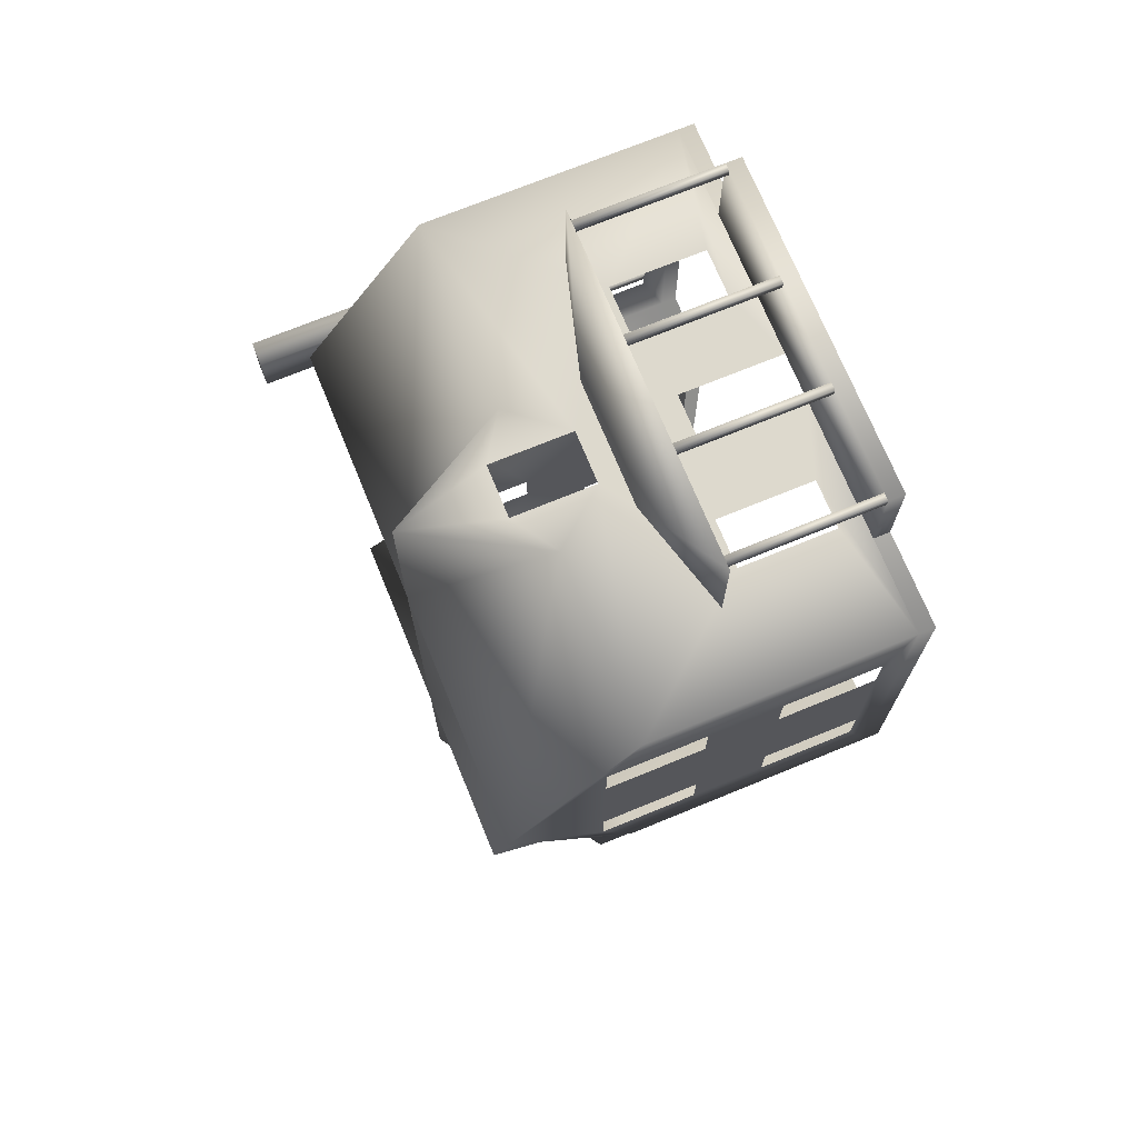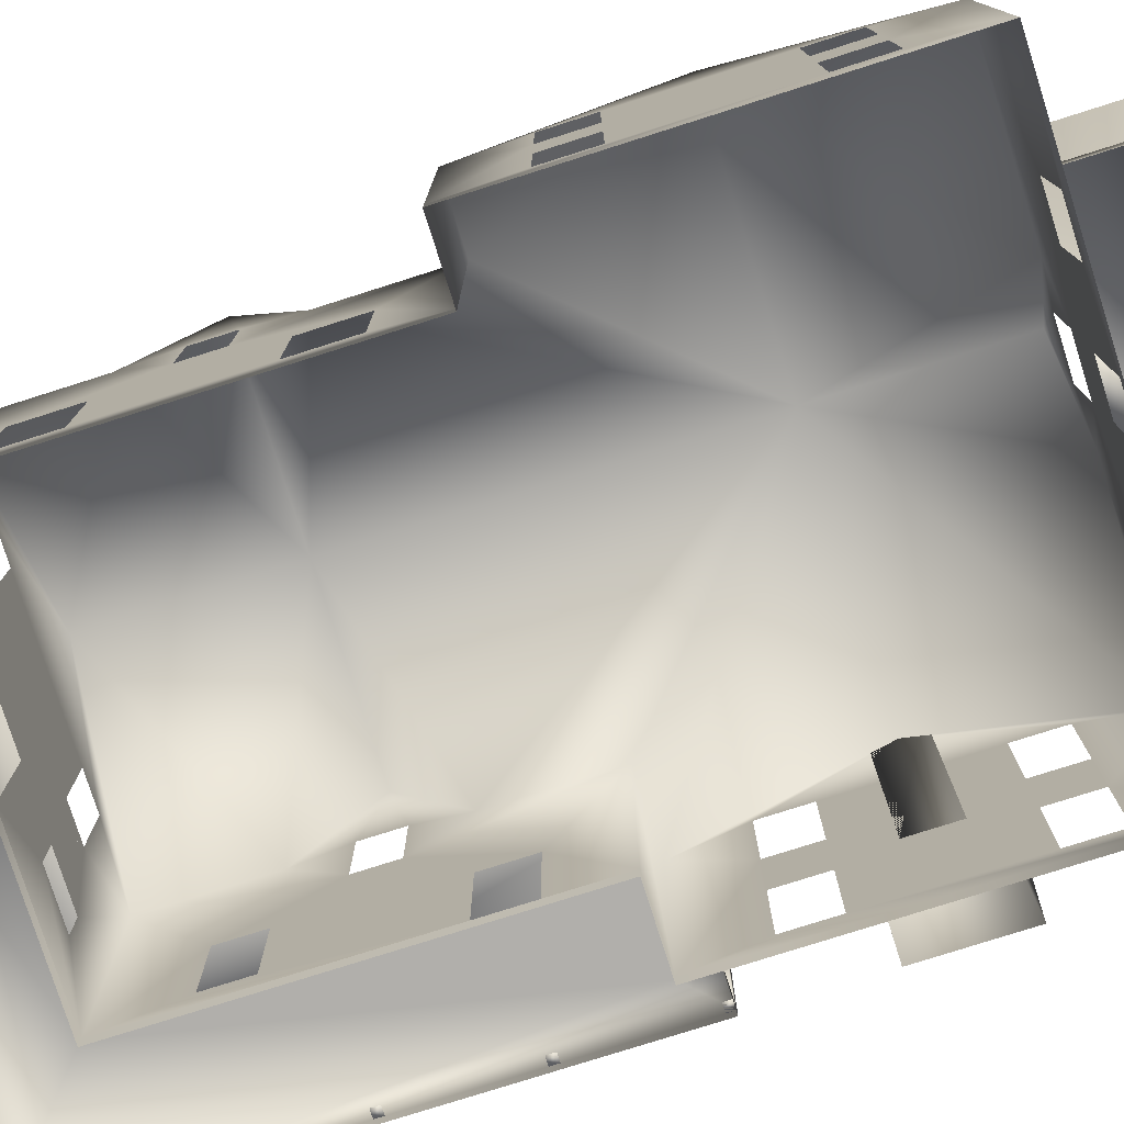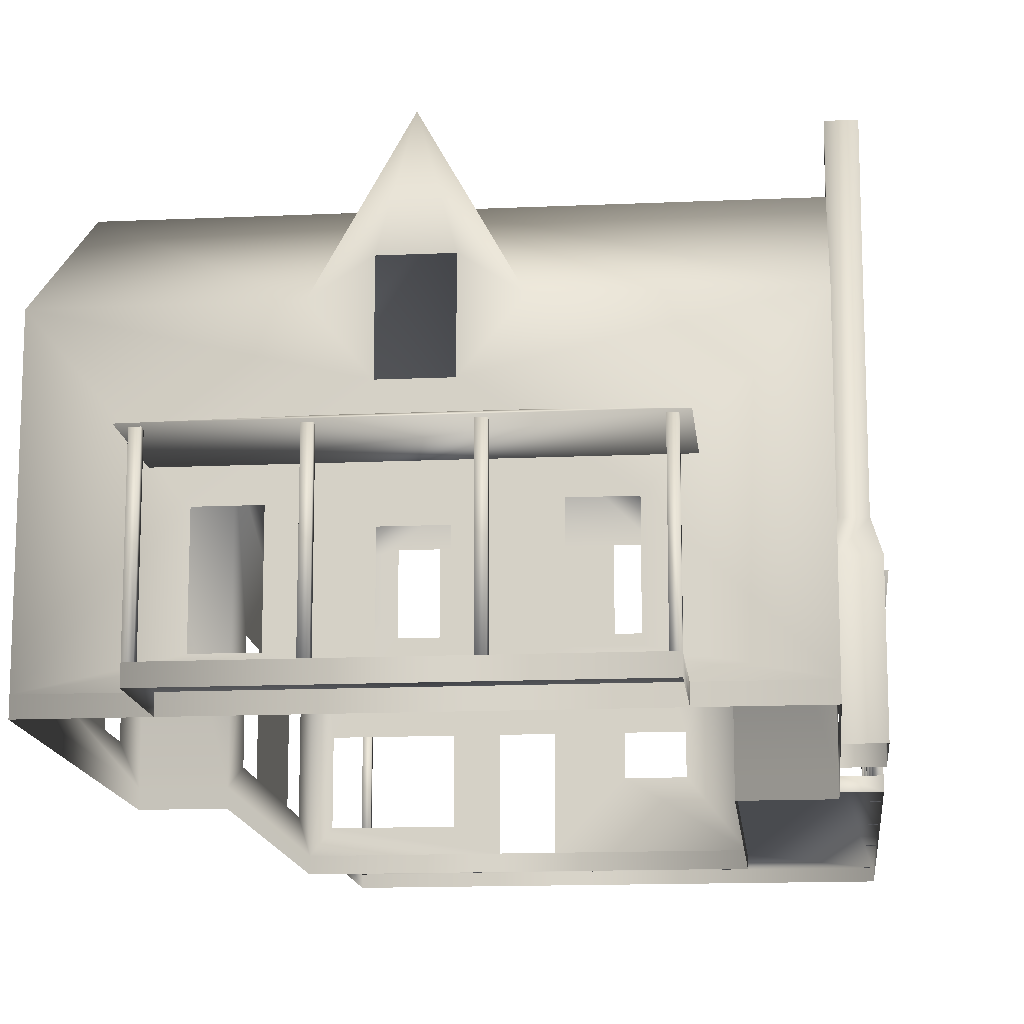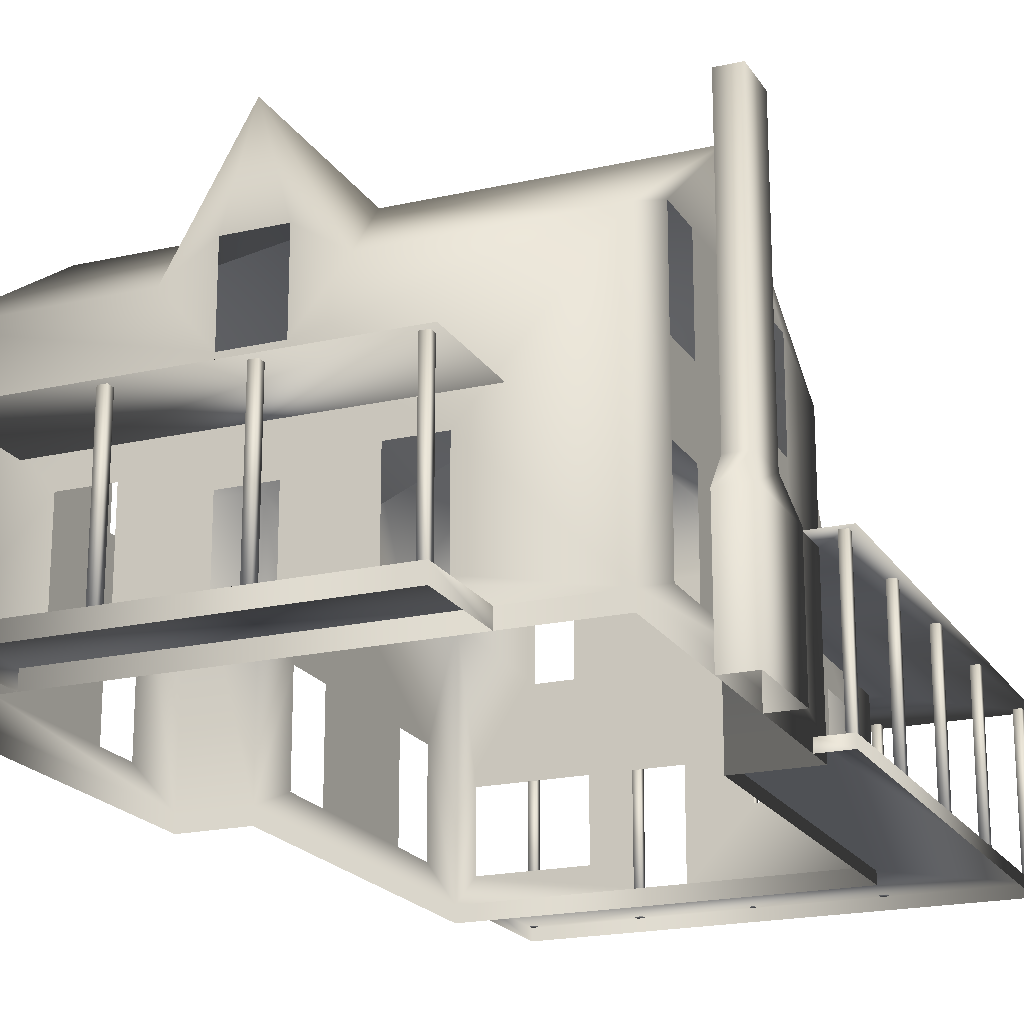
<metadata>
{"format":"obj","ext":"obj","renderer":"f3d","projection":"perspective","resolution":1024,"background":"white","views":[{"elev":72.0,"azim":-112.3,"up":"+Z"},{"elev":-78.1,"azim":-72.4,"up":"+Y"},{"elev":-14.2,"azim":5.7,"up":"+Y"},{"elev":-19.8,"azim":23.0,"up":"+Y"}]}
</metadata>
<code>
v -0.3134 -0.1891 0.398
v -0.3134 -0.2057 0.398
v 0.2279 -0.1891 0.398
v 0.2279 -0.2057 0.398
v 0.2279 -0.1891 0.00541
v 0.2279 -0.2057 0.00541
v -0.3134 -0.1891 0.00541
v -0.3134 -0.2057 0.00541
v -0.02275 -0.1891 0.398
v -0.07234 -0.1891 0.398
v -0.02275 -0.08169 0.398
v -0.07234 -0.08169 0.398
v 0.1012 -0.1643 0.398
v 0.05163 -0.1643 0.398
v 0.1012 -0.06516 0.398
v 0.05163 -0.06516 0.398
v -0.1467 -0.1643 0.398
v -0.1963 -0.1643 0.398
v -0.1467 -0.06516 0.398
v -0.1963 -0.06516 0.398
v -0.02 0.01886 0.398
v -0.07509 0.01886 0.398
v -0.02 0.1056 0.398
v -0.07509 0.1056 0.398
v 0.2279 0.07533 0.398
v -0.3134 0.07533 0.398
v 0.2279 0.07533 0.00541
v -0.3134 0.07533 0.00541
v 0.2279 0.2076 0.2017
v -0.3134 0.2076 0.2017
v 0.02684 0.07533 0.398
v -0.1219 0.07533 0.398
v -0.04754 0.2076 0.398
v -0.04754 0.2076 0.2017
v -0.3134 -0.1643 0.2768
v -0.3134 -0.1643 0.3263
v -0.3134 -0.06516 0.2768
v -0.3134 -0.06516 0.3263
v -0.3134 -0.1643 0.07704
v -0.3134 -0.1643 0.1266
v -0.3134 -0.06516 0.07704
v -0.3134 -0.06516 0.1266
v -0.3134 0.009218 0.2768
v -0.3134 0.009218 0.3263
v -0.3134 0.1084 0.2768
v -0.3134 0.1084 0.3263
v -0.3134 0.009218 0.07704
v -0.3134 0.009218 0.1266
v -0.3134 0.1084 0.07704
v -0.3134 0.1084 0.1266
v 0.2279 -0.1643 0.2768
v 0.2279 -0.1643 0.3263
v 0.2279 -0.06516 0.2768
v 0.2279 -0.06516 0.3263
v 0.2279 -0.1643 0.07704
v 0.2279 -0.1643 0.1266
v 0.2279 -0.06516 0.07704
v 0.2279 -0.06516 0.1266
v 0.2279 0.009218 0.2768
v 0.2279 0.009218 0.3263
v 0.2279 0.1084 0.2768
v 0.2279 0.1084 0.3263
v 0.2279 0.009218 0.07704
v 0.2279 0.009218 0.1266
v 0.2279 0.1084 0.07704
v 0.2279 0.1084 0.1266
v -0.2438 0.07533 0.00541
v 0.1487 0.07533 0.00541
v 0.1487 -0.1891 0.00541
v 0.1487 -0.2057 0.00541
v -0.2438 -0.1891 0.00541
v -0.2438 -0.2057 0.00541
v -0.217 -0.1891 0.398
v -0.217 -0.2057 0.398
v 0.1315 -0.1891 0.398
v 0.1315 -0.2057 0.398
v 0.1315 -0.1891 0.4971
v 0.1315 -0.2057 0.4971
v -0.217 -0.1891 0.4971
v -0.217 -0.2057 0.4971
v -0.1088 -0.004556 0.398
v 0.02339 -0.004556 0.398
v -0.2252 -0.03761 0.398
v 0.1398 -0.03761 0.398
v -0.2252 -0.03761 0.5054
v 0.1398 -0.03761 0.5054
v 0.00342 -0.1891 0.4889
v 0.01168 -0.1891 0.4889
v 0.01168 -0.03761 0.4889
v 0.00342 -0.03761 0.4889
v 0.00342 -0.1891 0.4971
v 0.01168 -0.1891 0.4971
v 0.01168 -0.03761 0.4971
v 0.00342 -0.03761 0.4971
v -0.217 -0.1891 0.4889
v -0.2087 -0.1891 0.4889
v -0.2087 -0.03761 0.4889
v -0.217 -0.03761 0.4889
v -0.2087 -0.1891 0.4971
v -0.2087 -0.03761 0.4971
v -0.217 -0.03761 0.4971
v 0.1233 -0.1891 0.4889
v 0.1315 -0.1891 0.4889
v 0.1315 -0.03761 0.4889
v 0.1233 -0.03761 0.4889
v 0.1233 -0.1891 0.4971
v 0.1315 -0.03761 0.4971
v 0.1233 -0.03761 0.4971
v -0.1068 -0.1891 0.4889
v -0.09851 -0.1891 0.4889
v -0.09851 -0.03761 0.4889
v -0.1068 -0.03761 0.4889
v -0.1068 -0.1891 0.4971
v -0.09851 -0.1891 0.4971
v -0.09851 -0.03761 0.4971
v -0.1068 -0.03761 0.4971
v 0.2279 -0.2057 0.2513
v 0.2279 -0.2057 0.1521
v 0.261 -0.2057 0.2513
v 0.261 -0.2057 0.1521
v 0.2279 -0.07343 0.2513
v 0.2279 -0.07343 0.1521
v 0.261 -0.07343 0.2513
v 0.261 -0.07343 0.1521
v 0.2279 -0.04037 0.2265
v 0.2279 -0.04037 0.1769
v 0.2527 -0.04037 0.2265
v 0.2527 -0.04037 0.1769
v 0.2279 0.2572 0.2265
v 0.2279 0.2572 0.1769
v 0.2527 0.2572 0.2265
v 0.2527 0.2572 0.1769
v 0.1487 -0.1891 -0.3872
v 0.1487 -0.2057 -0.3872
v -0.2438 -0.1891 -0.3872
v -0.2438 -0.2057 -0.3872
v 0.1487 0.07533 -0.3872
v 0.1487 0.07533 -0.2646
v 0.1487 0.2076 -0.1902
v 0.1487 0.07533 -0.1158
v -0.04754 0.2076 -0.3872
v -0.04754 0.2076 -0.1902
v -0.2438 0.07533 -0.3872
v -0.2438 0.07533 -0.2646
v -0.2438 0.2076 -0.1902
v -0.2438 0.07533 -0.1158
v 0.1487 -0.1891 -0.113
v 0.1487 -0.1891 -0.06346
v 0.1487 -0.08169 -0.113
v 0.1487 -0.08169 -0.06346
v 0.1487 0.009218 -0.2108
v 0.1487 0.009218 -0.1695
v 0.1487 0.09186 -0.2108
v 0.1487 0.09186 -0.1695
v -0.2438 0.009218 -0.2108
v -0.2438 0.009218 -0.1695
v -0.2438 0.09186 -0.2108
v -0.2438 0.09186 -0.1695
v 0.03235 0.009218 -0.3872
v 0.07091 0.009218 -0.3872
v 0.03235 0.09186 -0.3872
v 0.07091 0.09186 -0.3872
v -0.166 0.009218 -0.3872
v -0.1274 0.009218 -0.3872
v -0.166 0.09186 -0.3872
v -0.1274 0.09186 -0.3872
v -0.07234 -0.1891 -0.3872
v -0.02275 -0.1891 -0.3872
v -0.07234 -0.08169 -0.3872
v -0.02275 -0.08169 -0.3872
v 0.1487 -0.1643 -0.3086
v 0.1487 -0.1643 -0.2646
v 0.1487 -0.06516 -0.3086
v 0.1487 -0.06516 -0.2646
v -0.2438 -0.163 -0.1172
v -0.2438 -0.163 -0.05795
v -0.2438 -0.05552 -0.1172
v -0.2438 -0.05552 -0.05795
v -0.2438 -0.163 -0.3238
v -0.2438 -0.163 -0.2646
v -0.2438 -0.05552 -0.3238
v -0.2438 -0.05552 -0.2646
v 0.04061 -0.123 -0.3872
v 0.09571 -0.123 -0.3872
v 0.04061 -0.08169 -0.3872
v 0.09571 -0.08169 -0.3872
v -0.2239 -0.1643 -0.3872
v -0.1137 -0.1643 -0.3872
v -0.2239 -0.08169 -0.3872
v -0.1137 -0.08169 -0.3872
v -0.2108 -0.1933 -0.3872
v -0.2108 -0.2057 -0.3872
v -0.2108 -0.1933 -0.4863
v -0.2108 -0.2057 -0.4863
v 0.1487 -0.1933 -0.3872
v 0.261 -0.1933 -0.4863
v 0.261 -0.2057 -0.4863
v 0.261 -0.1933 0.03847
v 0.261 -0.2057 0.03847
v 0.2279 -0.1933 0.03847
v 0.2279 -0.2057 0.03847
v 0.2279 -0.1933 0.00541
v 0.1487 -0.1933 0.00541
v -0.1088 -0.004556 -0.3872
v 0.1487 -0.004556 -0.3872
v -0.2252 -0.03761 -0.3872
v 0.2693 -0.03761 0.04673
v -0.2252 -0.03761 -0.4946
v 0.2693 -0.03761 -0.4946
v 0.2279 -0.02628 0.00541
v 0.1487 -0.004556 0.00541
v 0.2279 -0.03761 0.04673
v 0.1487 -0.03761 -0.3872
v 0.1487 -0.03761 0.00541
v 0.2279 -0.03761 0.00541
v 0.2527 -0.1933 0.0302
v 0.261 -0.1933 0.0302
v 0.261 -0.03761 0.0302
v 0.2527 -0.03761 0.0302
v 0.2527 -0.1933 0.03847
v 0.261 -0.03761 0.03847
v 0.2527 -0.03761 0.03847
v 0.2527 -0.1933 -0.09376
v 0.261 -0.1933 -0.09376
v 0.261 -0.03761 -0.09376
v 0.2527 -0.03761 -0.09376
v 0.2527 -0.1933 -0.0855
v 0.261 -0.1933 -0.0855
v 0.261 -0.03761 -0.0855
v 0.2527 -0.03761 -0.0855
v 0.2527 -0.1933 -0.2177
v 0.261 -0.1933 -0.2177
v 0.261 -0.03761 -0.2177
v 0.2527 -0.03761 -0.2177
v 0.2527 -0.1933 -0.2095
v 0.261 -0.1933 -0.2095
v 0.261 -0.03761 -0.2095
v 0.2527 -0.03761 -0.2095
v 0.2527 -0.1933 -0.3417
v 0.261 -0.1933 -0.3417
v 0.261 -0.03761 -0.3417
v 0.2527 -0.03761 -0.3417
v 0.2527 -0.1933 -0.3334
v 0.261 -0.1933 -0.3334
v 0.261 -0.03761 -0.3334
v 0.2527 -0.03761 -0.3334
v 0.2527 -0.1933 -0.4863
v 0.261 -0.03761 -0.4863
v 0.2527 -0.03761 -0.4863
v 0.2527 -0.1933 -0.4781
v 0.261 -0.1933 -0.4781
v 0.261 -0.03761 -0.4781
v 0.2527 -0.03761 -0.4781
v 0.1233 -0.1933 -0.4863
v 0.1315 -0.1933 -0.4863
v 0.1315 -0.03761 -0.4863
v 0.1233 -0.03761 -0.4863
v 0.1233 -0.1933 -0.4781
v 0.1315 -0.1933 -0.4781
v 0.1315 -0.03761 -0.4781
v 0.1233 -0.03761 -0.4781
v 0.00342 -0.1933 -0.4863
v 0.01168 -0.1933 -0.4863
v 0.01168 -0.03761 -0.4863
v 0.00342 -0.03761 -0.4863
v 0.00342 -0.1933 -0.4781
v 0.01168 -0.1933 -0.4781
v 0.01168 -0.03761 -0.4781
v 0.00342 -0.03761 -0.4781
v -0.1068 -0.1933 -0.4863
v -0.09851 -0.1933 -0.4863
v -0.09851 -0.03761 -0.4863
v -0.1068 -0.03761 -0.4863
v -0.1068 -0.1933 -0.4781
v -0.09851 -0.1933 -0.4781
v -0.09851 -0.03761 -0.4781
v -0.1068 -0.03761 -0.4781
v -0.2025 -0.1933 -0.4863
v -0.2025 -0.03761 -0.4863
v -0.2108 -0.03761 -0.4863
v -0.2108 -0.1933 -0.4781
v -0.2025 -0.1933 -0.4781
v -0.2025 -0.03761 -0.4781
v -0.2108 -0.03761 -0.4781
f 1 2 3
f 3 2 4
f 4 5 3
f 5 4 6
f 1 7 8
f 8 2 1
f 5 6 69
f 69 6 70
f 71 72 7
f 7 72 8
f 24 33 32
f 24 23 33
f 31 33 23
f 22 24 32
f 22 32 26
f 20 22 26
f 23 21 31
f 31 21 25
f 25 21 15
f 22 20 19
f 22 19 12
f 21 22 12
f 12 11 21
f 21 16 15
f 21 11 16
f 26 1 20
f 18 20 1
f 17 18 1
f 1 10 17
f 13 14 3
f 9 3 14
f 3 25 15
f 15 13 3
f 10 12 19
f 19 17 10
f 11 9 14
f 14 16 11
f 29 25 62
f 29 62 61
f 29 61 66
f 29 66 65
f 29 65 27
f 60 62 25
f 61 59 64
f 64 66 61
f 65 63 27
f 25 3 54
f 54 60 25
f 59 60 54
f 54 53 59
f 64 59 53
f 53 58 64
f 63 64 58
f 58 57 63
f 5 27 63
f 63 57 5
f 52 54 3
f 53 51 56
f 56 58 53
f 57 55 5
f 51 52 3
f 56 51 3
f 3 5 56
f 55 56 5
f 68 27 5
f 5 69 68
f 28 67 71
f 71 7 28
f 49 30 28
f 49 50 30
f 50 45 30
f 45 46 30
f 46 26 30
f 47 49 28
f 50 48 43
f 43 45 50
f 46 44 26
f 28 7 47
f 41 47 7
f 47 41 42
f 42 48 47
f 48 42 37
f 37 43 48
f 44 43 37
f 37 38 44
f 44 38 26
f 1 26 38
f 39 41 7
f 42 40 35
f 35 37 42
f 38 36 1
f 40 39 7
f 35 40 7
f 7 1 35
f 36 35 1
f 31 34 33
f 34 32 33
f 25 29 34
f 34 31 25
f 30 26 32
f 34 30 32
f 27 34 29
f 27 68 34
f 67 28 30
f 30 34 67
f 76 75 77
f 77 78 76
f 77 79 78
f 79 80 78
f 73 80 79
f 80 73 74
f 81 83 85
f 81 85 86
f 82 81 86
f 82 86 84
f 86 85 83
f 83 84 86
f 87 90 88
f 88 90 89
f 87 92 91
f 87 88 92
f 87 91 90
f 90 91 94
f 90 94 93
f 90 93 89
f 88 93 92
f 88 89 93
f 92 94 91
f 92 93 94
f 95 98 96
f 96 98 97
f 95 99 79
f 95 96 99
f 95 79 98
f 98 79 101
f 98 101 100
f 98 100 97
f 96 100 99
f 96 97 100
f 99 101 79
f 99 100 101
f 102 105 103
f 103 105 104
f 102 77 106
f 102 103 77
f 102 106 105
f 105 106 108
f 105 108 107
f 105 107 104
f 103 107 77
f 103 104 107
f 77 108 106
f 77 107 108
f 109 112 110
f 110 112 111
f 109 114 113
f 109 110 114
f 109 113 112
f 112 113 116
f 112 116 115
f 112 115 111
f 110 115 114
f 110 111 115
f 114 116 113
f 114 115 116
f 73 79 77
f 77 75 73
f 117 119 121
f 121 119 123
f 119 120 123
f 124 123 120
f 120 118 122
f 122 124 120
f 127 125 121
f 121 123 127
f 123 124 128
f 128 127 123
f 124 122 126
f 126 128 124
f 131 129 125
f 125 127 131
f 127 128 132
f 132 131 127
f 126 130 132
f 132 128 126
f 129 130 126
f 126 125 129
f 129 131 132
f 132 130 129
f 70 133 69
f 133 70 134
f 133 134 135
f 135 134 136
f 71 135 136
f 136 72 71
f 137 162 141
f 162 161 141
f 141 161 166
f 166 165 141
f 165 143 141
f 160 162 137
f 161 159 164
f 164 166 161
f 165 163 143
f 137 133 186
f 186 160 137
f 160 186 185
f 159 160 185
f 159 185 170
f 164 159 170
f 170 169 164
f 164 169 190
f 163 164 190
f 190 189 163
f 189 143 163
f 143 189 135
f 184 186 133
f 185 183 168
f 168 170 185
f 169 167 188
f 188 190 169
f 189 187 135
f 183 184 133
f 133 168 183
f 187 188 167
f 167 135 187
f 140 154 139
f 154 153 139
f 153 138 139
f 140 68 152
f 152 154 140
f 153 151 138
f 137 138 151
f 68 69 150
f 150 152 68
f 151 152 150
f 150 149 151
f 151 149 174
f 174 173 151
f 137 151 173
f 137 173 133
f 69 148 150
f 149 147 172
f 172 174 149
f 171 172 147
f 171 147 133
f 173 171 133
f 144 157 145
f 157 158 145
f 158 146 145
f 144 143 155
f 155 157 144
f 158 156 146
f 67 146 156
f 143 135 181
f 181 155 143
f 181 182 155
f 156 155 182
f 182 177 156
f 177 178 156
f 67 156 178
f 71 67 178
f 179 181 135
f 182 180 175
f 175 177 182
f 178 176 71
f 180 179 135
f 176 180 135
f 175 135 71
f 176 175 71
f 34 68 140
f 34 140 142
f 139 142 140
f 138 142 139
f 141 142 138
f 138 137 141
f 143 144 141
f 141 144 142
f 145 142 144
f 142 145 146
f 34 146 67
f 146 34 142
f 194 192 191
f 191 193 194
f 193 196 197
f 197 194 193
f 196 198 199
f 199 197 196
f 200 201 199
f 199 198 200
f 193 191 195
f 195 196 193
f 195 203 202
f 196 195 202
f 196 202 198
f 200 198 202
f 206 208 209
f 209 213 206
f 215 207 212
f 209 214 213
f 209 207 215
f 209 215 214
f 204 208 206
f 204 209 208
f 204 205 209
f 205 210 209
f 205 211 210
f 207 209 210
f 212 207 210
f 216 219 217
f 217 219 218
f 216 198 220
f 216 217 198
f 216 220 219
f 219 220 222
f 219 222 221
f 219 221 218
f 217 221 198
f 217 218 221
f 198 222 220
f 198 221 222
f 223 226 224
f 224 226 225
f 223 228 227
f 223 224 228
f 223 227 226
f 226 227 230
f 226 230 229
f 226 229 225
f 224 229 228
f 224 225 229
f 228 230 227
f 228 229 230
f 231 234 232
f 232 234 233
f 231 236 235
f 231 232 236
f 231 235 234
f 234 235 238
f 234 238 237
f 234 237 233
f 232 237 236
f 232 233 237
f 236 238 235
f 236 237 238
f 239 242 240
f 240 242 241
f 239 244 243
f 239 240 244
f 239 243 242
f 242 243 246
f 242 246 245
f 242 245 241
f 240 245 244
f 240 241 245
f 244 246 243
f 244 245 246
f 247 249 196
f 196 249 248
f 247 251 250
f 247 196 251
f 247 250 249
f 249 250 253
f 249 253 252
f 249 252 248
f 196 252 251
f 196 248 252
f 251 253 250
f 251 252 253
f 254 257 255
f 255 257 256
f 254 259 258
f 254 255 259
f 254 258 257
f 257 258 261
f 257 261 260
f 257 260 256
f 255 260 259
f 255 256 260
f 259 261 258
f 259 260 261
f 262 265 263
f 263 265 264
f 262 267 266
f 262 263 267
f 262 266 265
f 265 266 269
f 265 269 268
f 265 268 264
f 263 268 267
f 263 264 268
f 267 269 266
f 267 268 269
f 270 273 271
f 271 273 272
f 270 275 274
f 270 271 275
f 270 274 273
f 273 274 277
f 273 277 276
f 273 276 272
f 271 276 275
f 271 272 276
f 275 277 274
f 275 276 277
f 193 280 278
f 278 280 279
f 193 282 281
f 193 278 282
f 193 281 280
f 280 281 284
f 280 284 283
f 280 283 279
f 278 283 282
f 278 279 283
f 282 284 281
f 282 283 284

</code>
